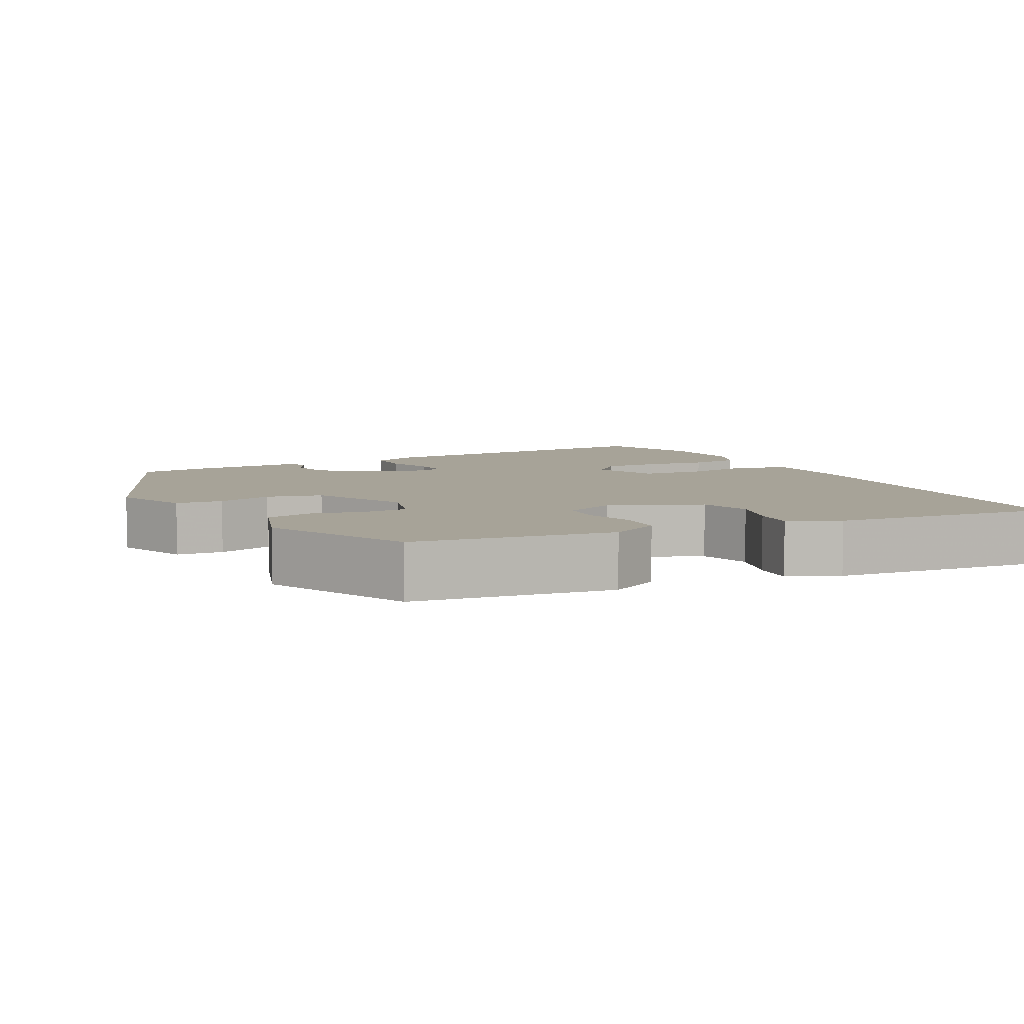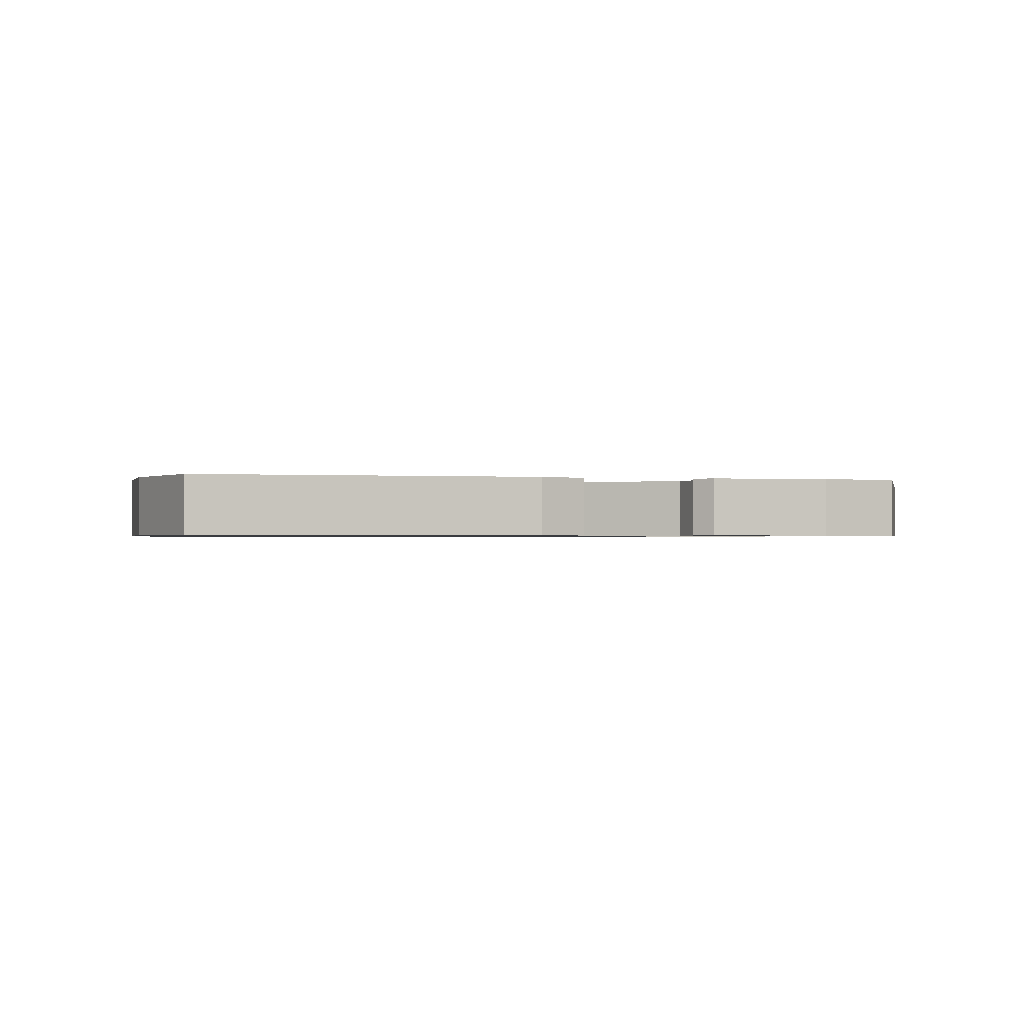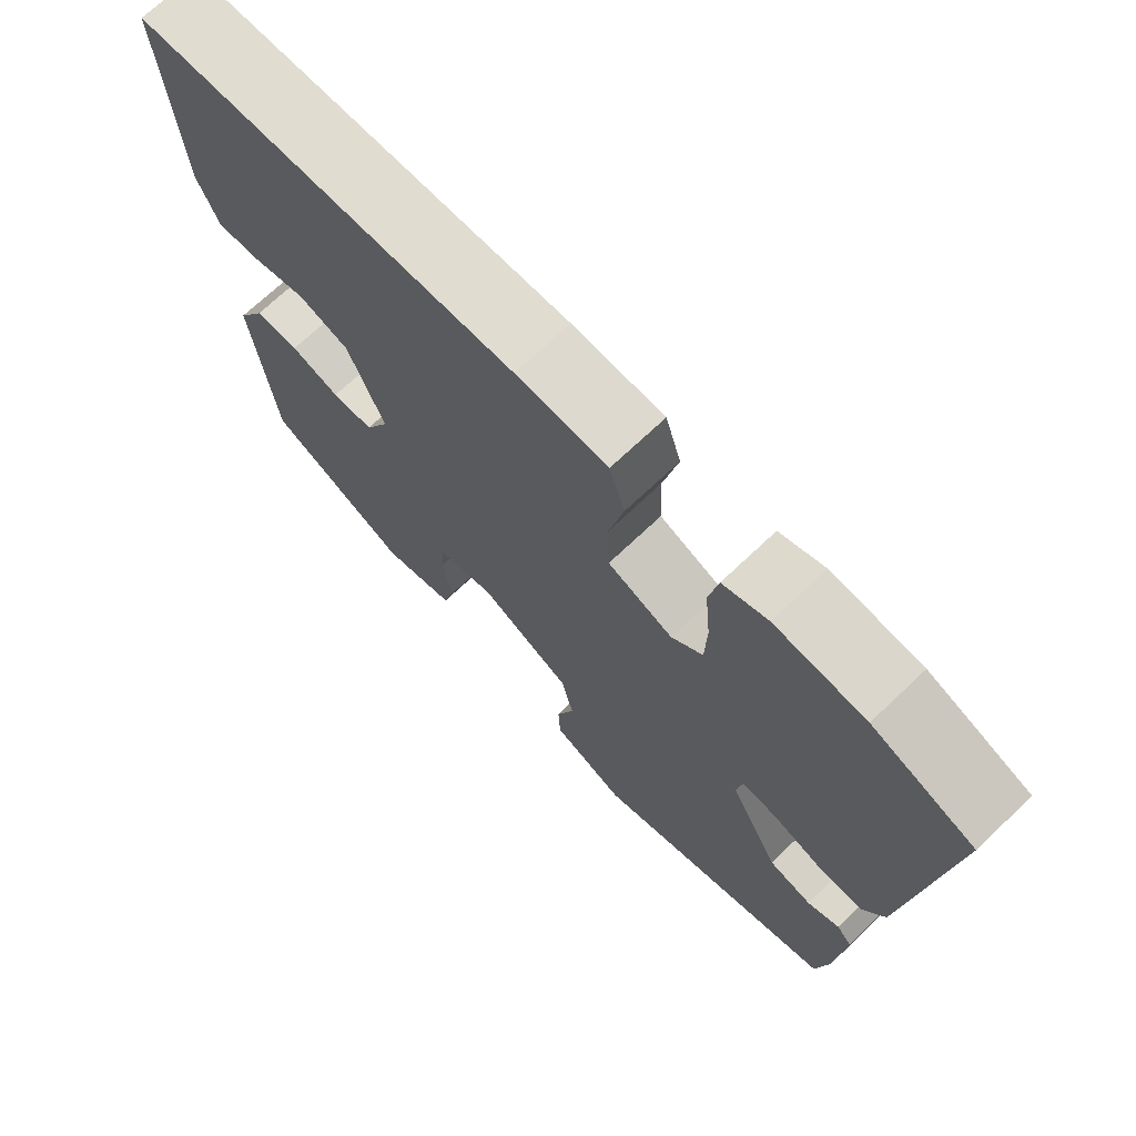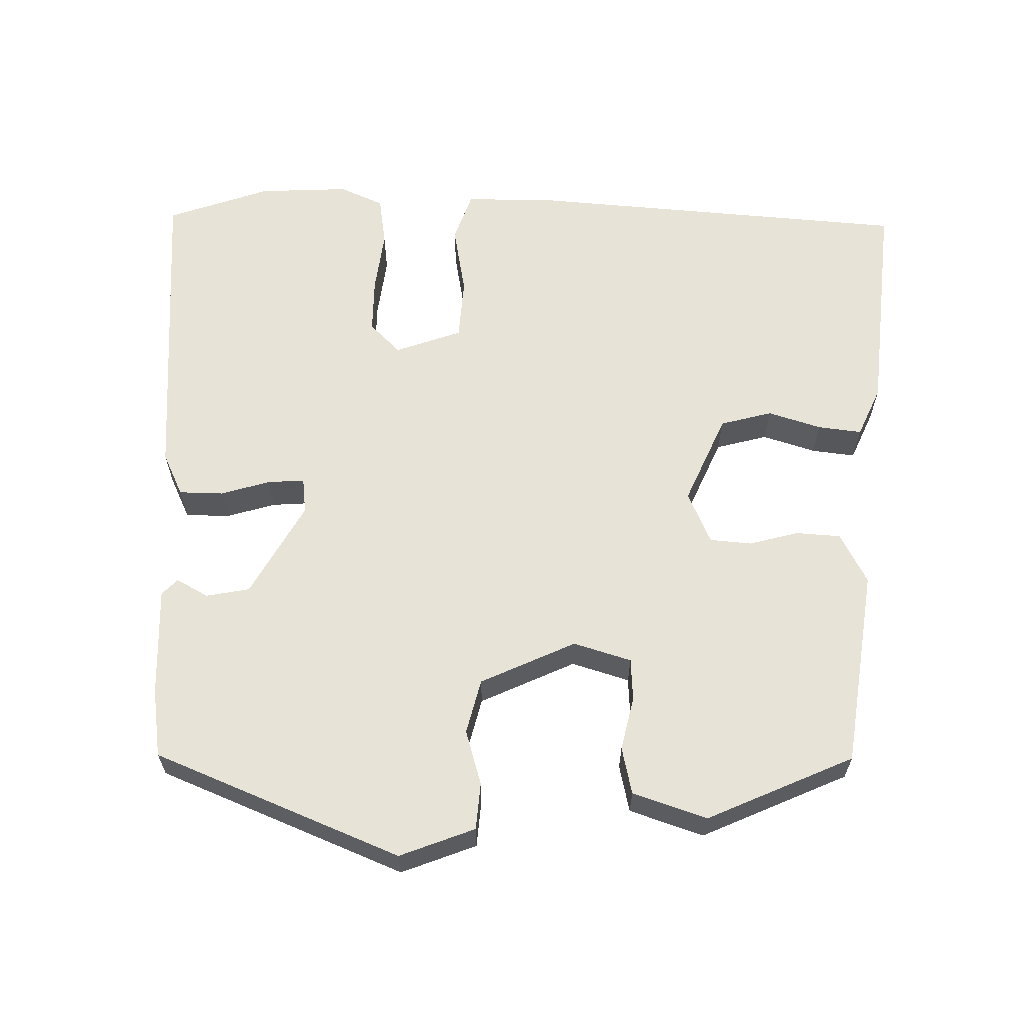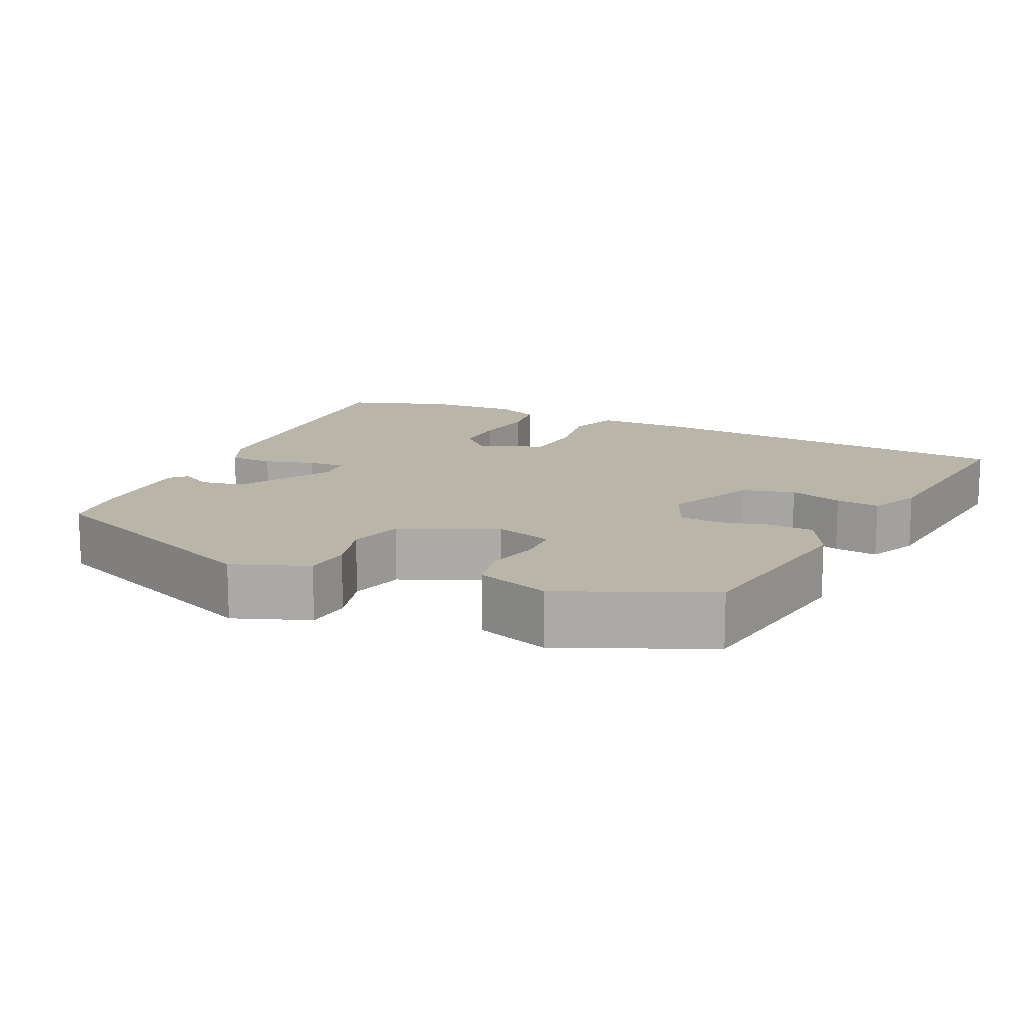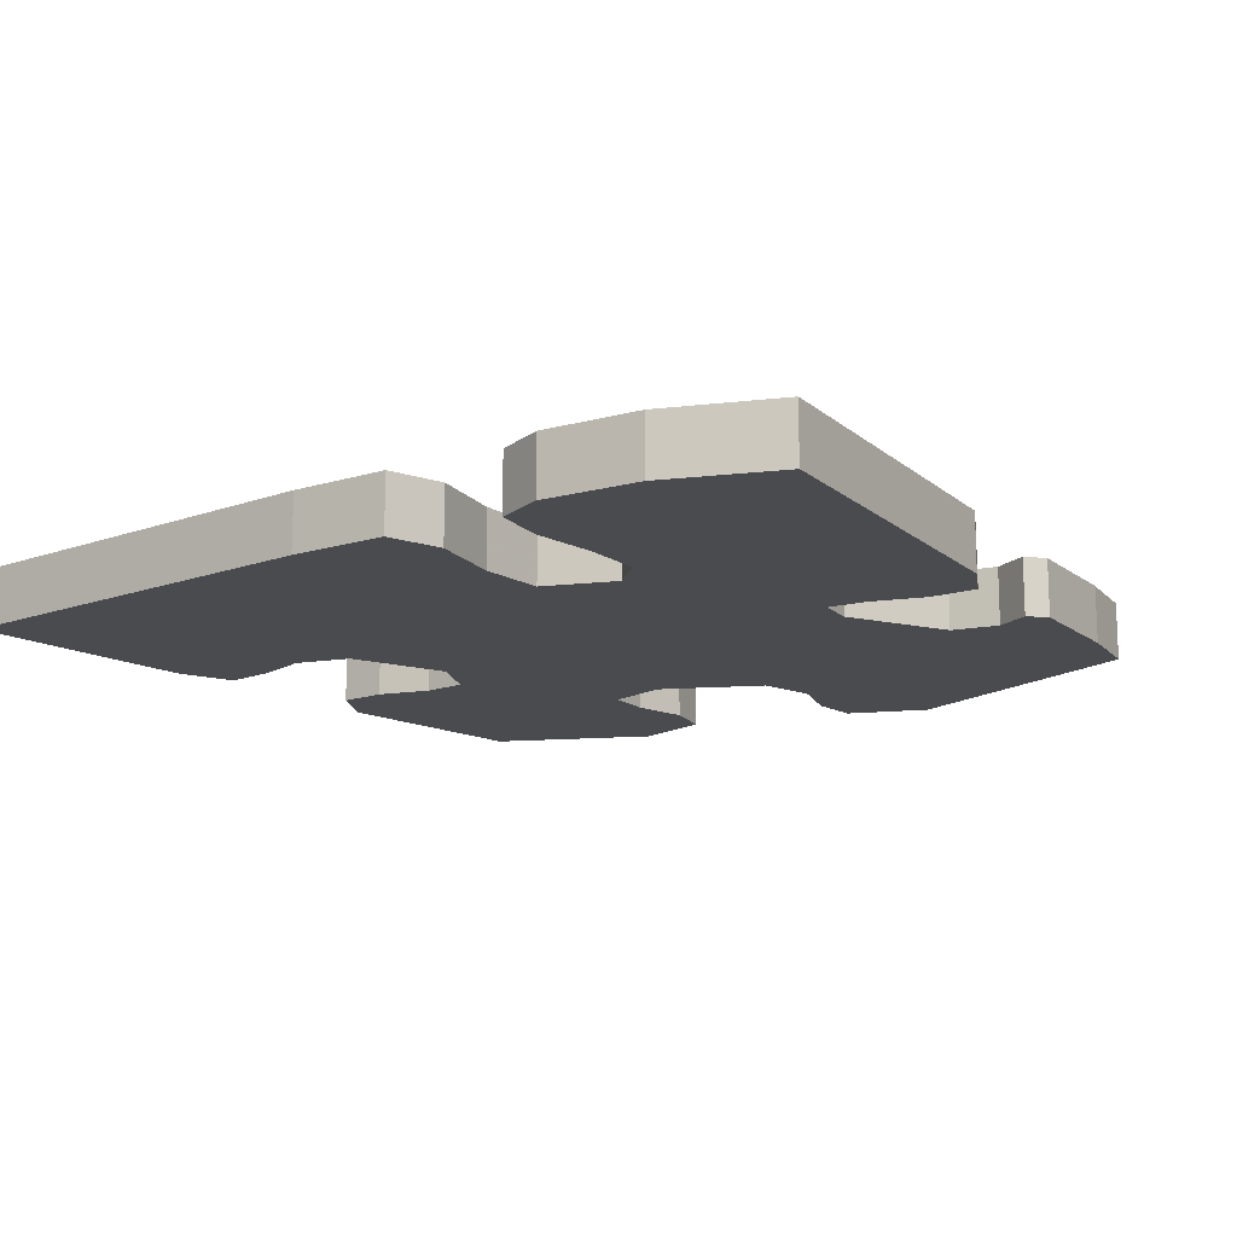
<metadata>
{"format":"obj","ext":"obj","renderer":"f3d","projection":"perspective","resolution":1024,"background":"white","views":[{"elev":6.8,"azim":-115.7,"up":"+Y"},{"elev":-0.8,"azim":80.6,"up":"+Y"},{"elev":70.8,"azim":46.5,"up":"+Z"},{"elev":62.4,"azim":-177.1,"up":"+Y"},{"elev":13.7,"azim":-152.6,"up":"+Y"},{"elev":-14.1,"azim":36.0,"up":"+Y"}]}
</metadata>
<code>
v -0.471 0.07 -0.358
v -0.5 0.07 -0.091
v -0.462 0.07 -0.024
v -0.402 0.07 -0.022
v -0.336 0.07 -0.042
v -0.28 0.07 -0.039
v -0.247 0.07 0.03
v -0.296 0.07 0.152
v -0.365 0.07 0.173
v -0.437 0.07 0.153
v -0.496 0.07 0.148
v -0.524 0.07 0.217
v -0.543 0.07 0.516
v -0.029 0.07 0.538
v 0.094 0.07 0.534
v 0.115 0.07 0.466
v 0.095 0.07 0.372
v 0.098 0.07 0.289
v 0.186 0.07 0.254
v 0.228 0.07 0.293
v 0.23 0.07 0.368
v 0.222 0.07 0.452
v 0.234 0.07 0.519
v 0.294 0.07 0.543
v 0.415 0.07 0.533
v 0.551 0.07 0.48
v 0.508 0.07 0.056
v 0.479 0.07 -0.001
v 0.42 0.07 0
v 0.354 0.07 0.022
v 0.305 0.07 0.027
v 0.298 0.07 -0.021
v 0.364 0.07 -0.149
v 0.422 0.07 -0.162
v 0.465 0.07 -0.14
v 0.485 0.07 -0.162
v 0.475 0.07 -0.308
v 0.459 0.07 -0.4
v 0.126 0.07 -0.524
v 0.027 0.07 -0.482
v 0.024 0.07 -0.419
v 0.048 0.07 -0.346
v 0.032 0.07 -0.272
v -0.093 0.07 -0.209
v -0.171 0.07 -0.23
v -0.176 0.07 -0.287
v -0.162 0.07 -0.359
v -0.178 0.07 -0.422
v -0.278 0.07 -0.452
v -0.471 0 -0.358
v -0.5 0 -0.091
v -0.462 0 -0.024
v -0.402 0 -0.022
v -0.336 0 -0.042
v -0.28 0 -0.039
v -0.247 0 0.03
v -0.296 0 0.152
v -0.365 0 0.173
v -0.437 0 0.153
v -0.496 0 0.148
v -0.524 0 0.217
v -0.543 0 0.516
v -0.029 0 0.538
v 0.094 0 0.534
v 0.115 0 0.466
v 0.095 0 0.372
v 0.098 0 0.289
v 0.186 0 0.254
v 0.228 0 0.293
v 0.23 0 0.368
v 0.222 0 0.452
v 0.234 0 0.519
v 0.294 0 0.543
v 0.415 0 0.533
v 0.551 0 0.48
v 0.508 0 0.056
v 0.479 0 -0.001
v 0.42 0 0
v 0.354 0 0.022
v 0.305 0 0.027
v 0.298 0 -0.021
v 0.364 0 -0.149
v 0.422 0 -0.162
v 0.465 0 -0.14
v 0.485 0 -0.162
v 0.475 0 -0.308
v 0.459 0 -0.4
v 0.126 0 -0.524
v 0.027 0 -0.482
v 0.024 0 -0.419
v 0.048 0 -0.346
v 0.032 0 -0.272
v -0.093 0 -0.209
v -0.171 0 -0.23
v -0.176 0 -0.287
v -0.162 0 -0.359
v -0.178 0 -0.422
v -0.278 0 -0.452
f 3 4 5
f 2 3 5
f 1 2 5
f 49 1 5
f 48 49 5
f 47 48 5
f 46 47 5
f 45 46 5 6
f 44 45 6 7
f 43 44 7 8
f 40 41 42
f 39 40 42
f 38 39 42
f 37 38 42
f 36 37 42
f 36 42 43
f 34 35 36
f 34 36 43
f 33 34 43
f 32 33 43 8
f 28 29 30
f 27 28 30
f 26 27 30
f 25 26 30
f 24 25 30
f 23 24 30
f 22 23 30
f 21 22 30
f 20 21 30 31
f 19 20 31 32
f 15 16 17
f 14 15 17
f 13 14 17
f 12 13 17
f 11 12 17
f 10 11 17
f 9 10 17
f 9 17 18
f 18 19 32
f 9 18 32
f 8 9 32
f 54 53 52
f 54 52 51
f 54 51 50
f 54 50 98
f 54 98 97
f 54 97 96
f 54 96 95
f 55 54 95 94
f 56 55 94 93
f 57 56 93 92
f 91 90 89
f 91 89 88
f 91 88 87
f 91 87 86
f 91 86 85
f 92 91 85
f 85 84 83
f 92 85 83
f 92 83 82
f 57 92 82 81
f 79 78 77
f 79 77 76
f 79 76 75
f 79 75 74
f 79 74 73
f 79 73 72
f 79 72 71
f 79 71 70
f 80 79 70 69
f 81 80 69 68
f 66 65 64
f 66 64 63
f 66 63 62
f 66 62 61
f 66 61 60
f 66 60 59
f 66 59 58
f 67 66 58
f 81 68 67
f 81 67 58
f 81 58 57
f 1 50 51 2
f 2 51 52 3
f 3 52 53 4
f 4 53 54 5
f 5 54 55 6
f 6 55 56 7
f 7 56 57 8
f 8 57 58 9
f 9 58 59 10
f 10 59 60 11
f 11 60 61 12
f 12 61 62 13
f 13 62 63 14
f 14 63 64 15
f 15 64 65 16
f 16 65 66 17
f 17 66 67 18
f 18 67 68 19
f 19 68 69 20
f 20 69 70 21
f 21 70 71 22
f 22 71 72 23
f 23 72 73 24
f 24 73 74 25
f 25 74 75 26
f 26 75 76 27
f 27 76 77 28
f 28 77 78 29
f 29 78 79 30
f 30 79 80 31
f 31 80 81 32
f 32 81 82 33
f 33 82 83 34
f 34 83 84 35
f 35 84 85 36
f 36 85 86 37
f 37 86 87 38
f 38 87 88 39
f 39 88 89 40
f 40 89 90 41
f 41 90 91 42
f 42 91 92 43
f 43 92 93 44
f 44 93 94 45
f 45 94 95 46
f 46 95 96 47
f 47 96 97 48
f 48 97 98 49
f 49 98 50 1

</code>
